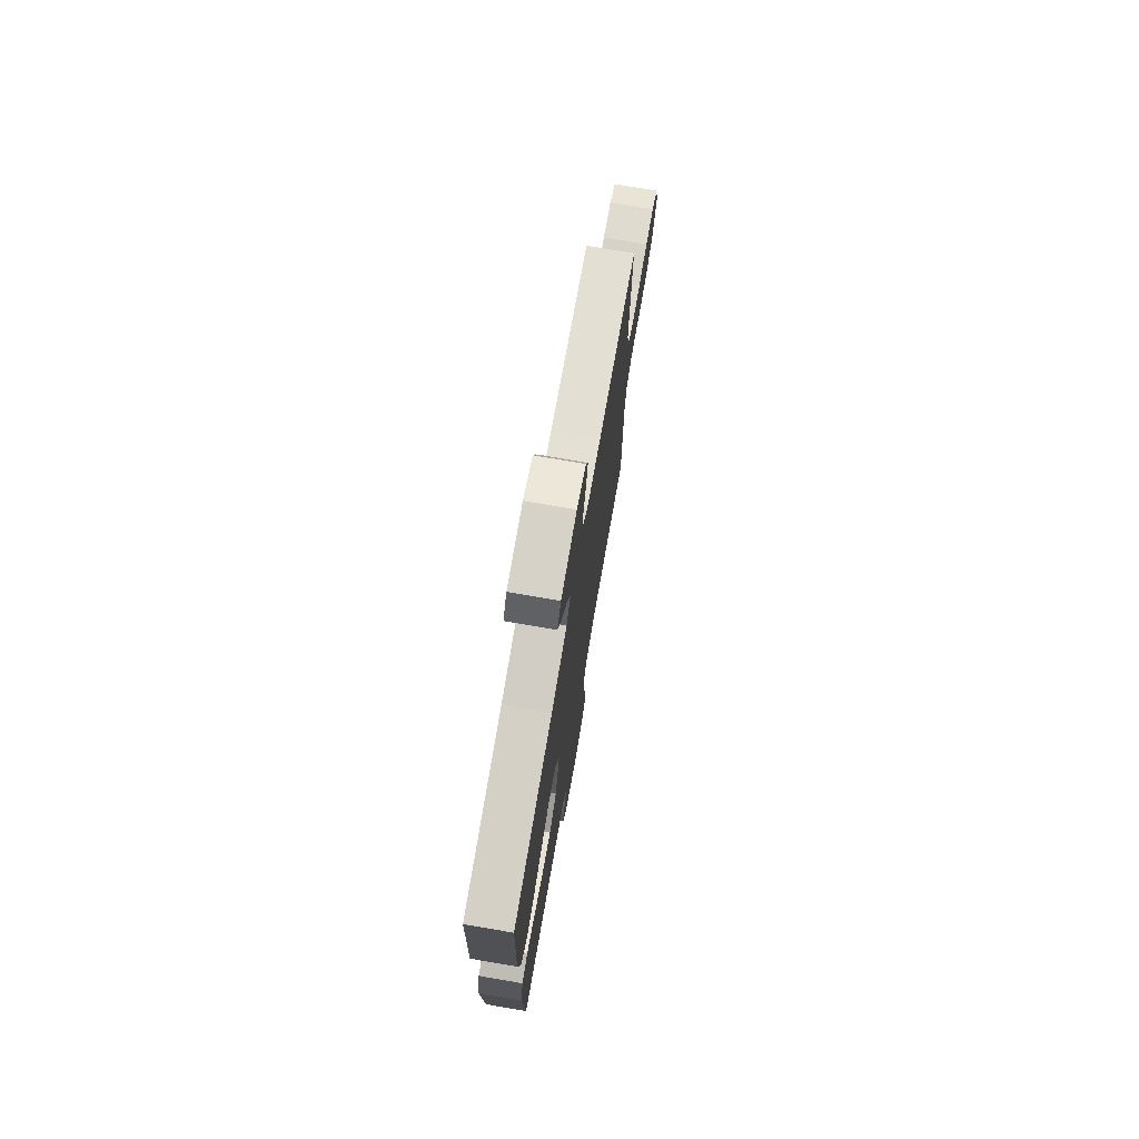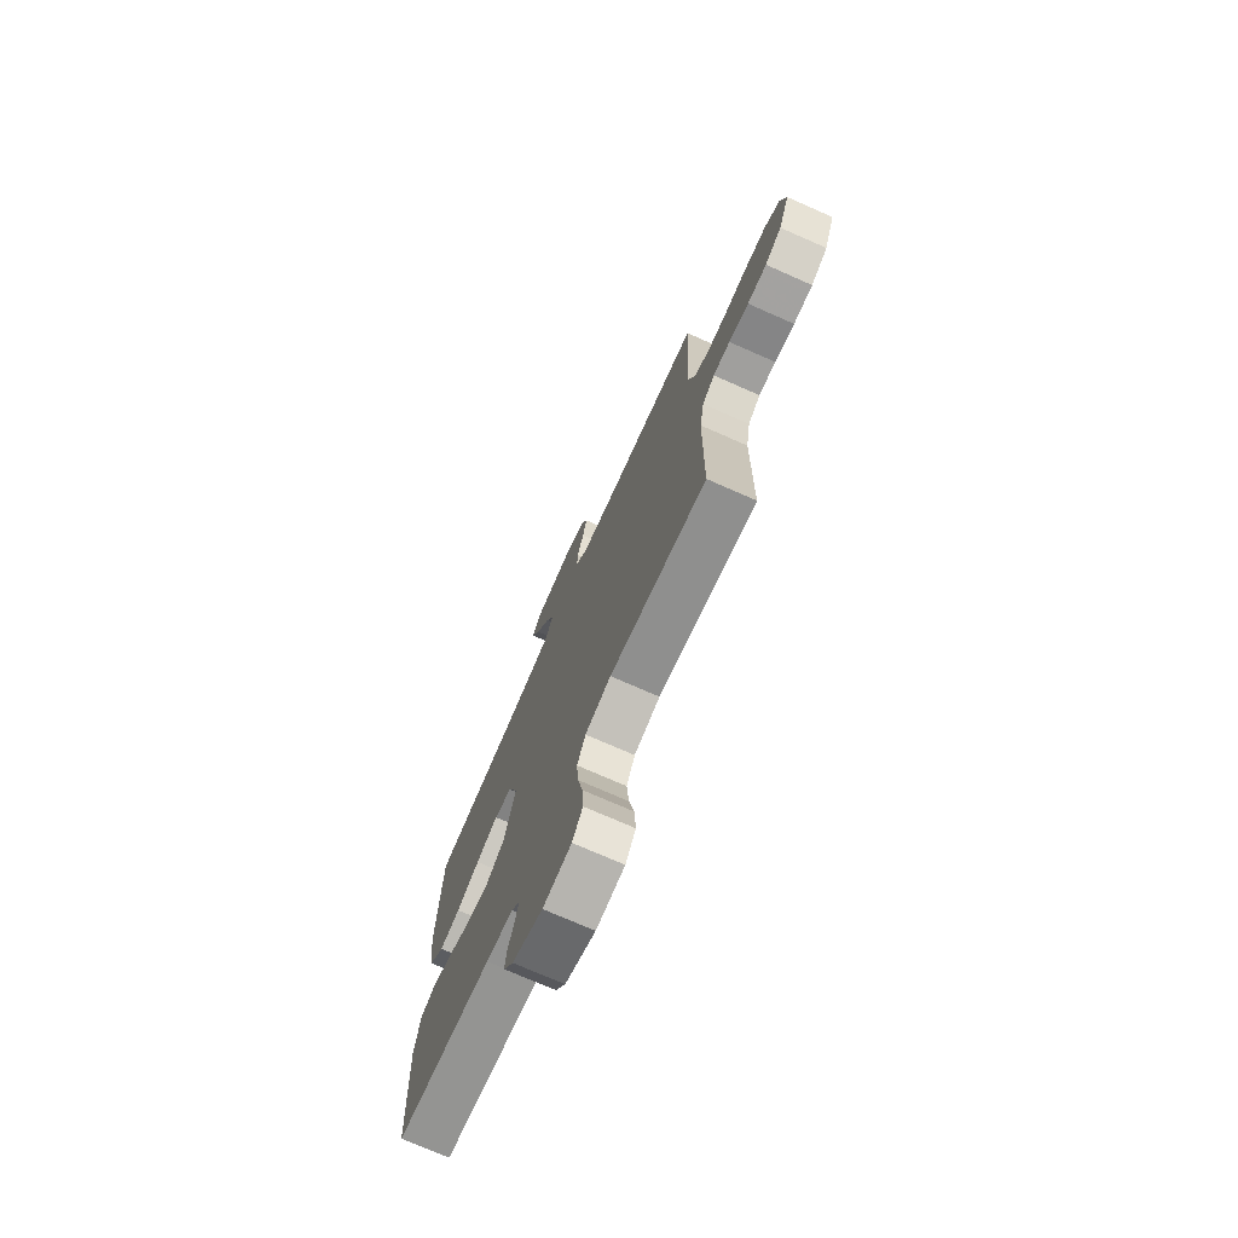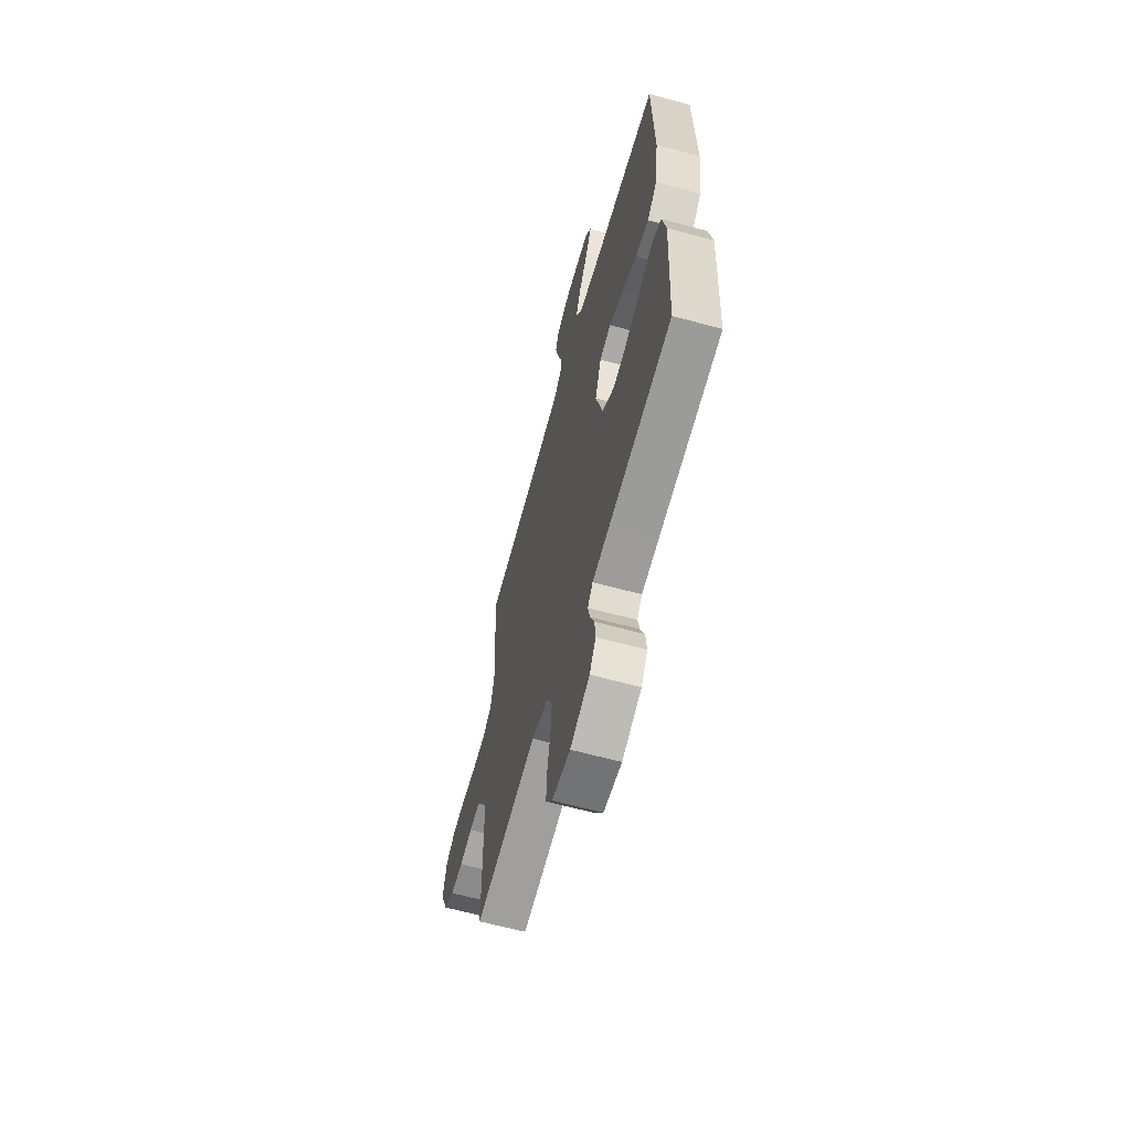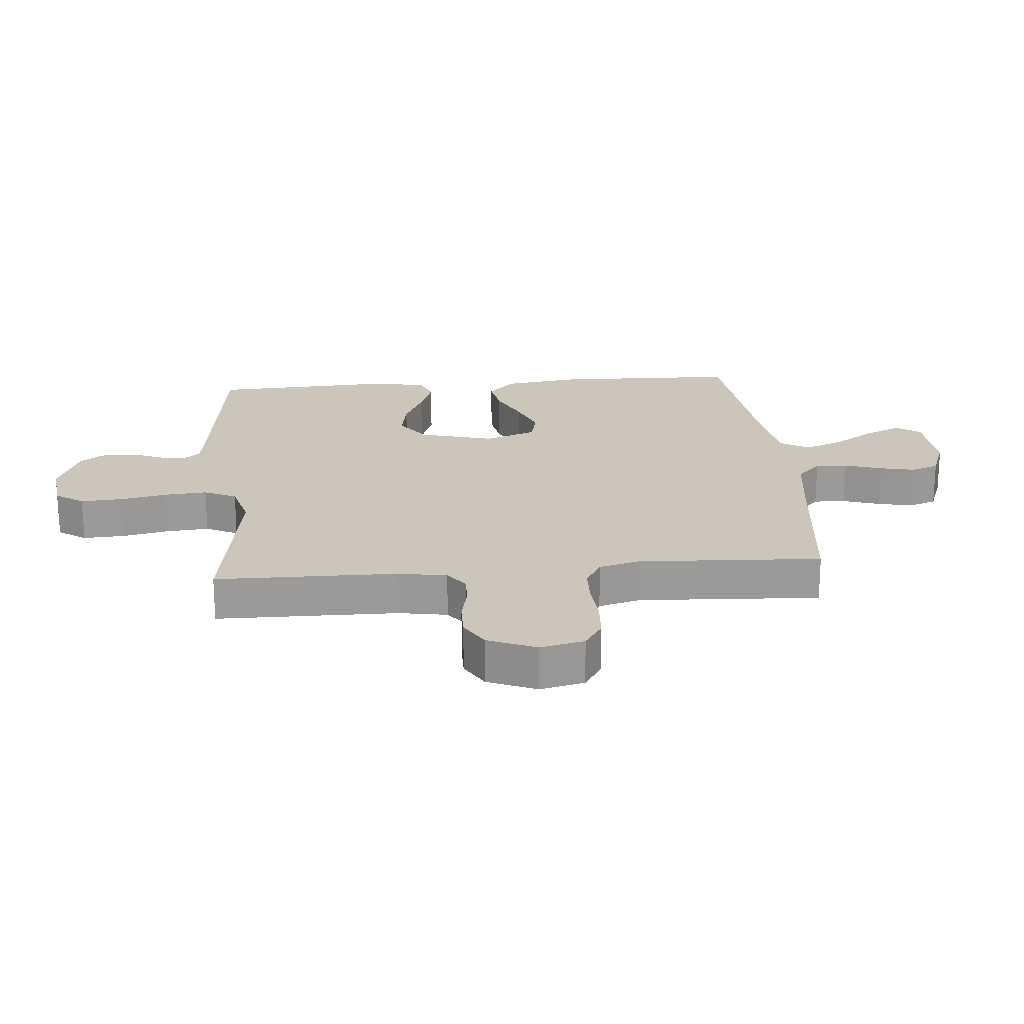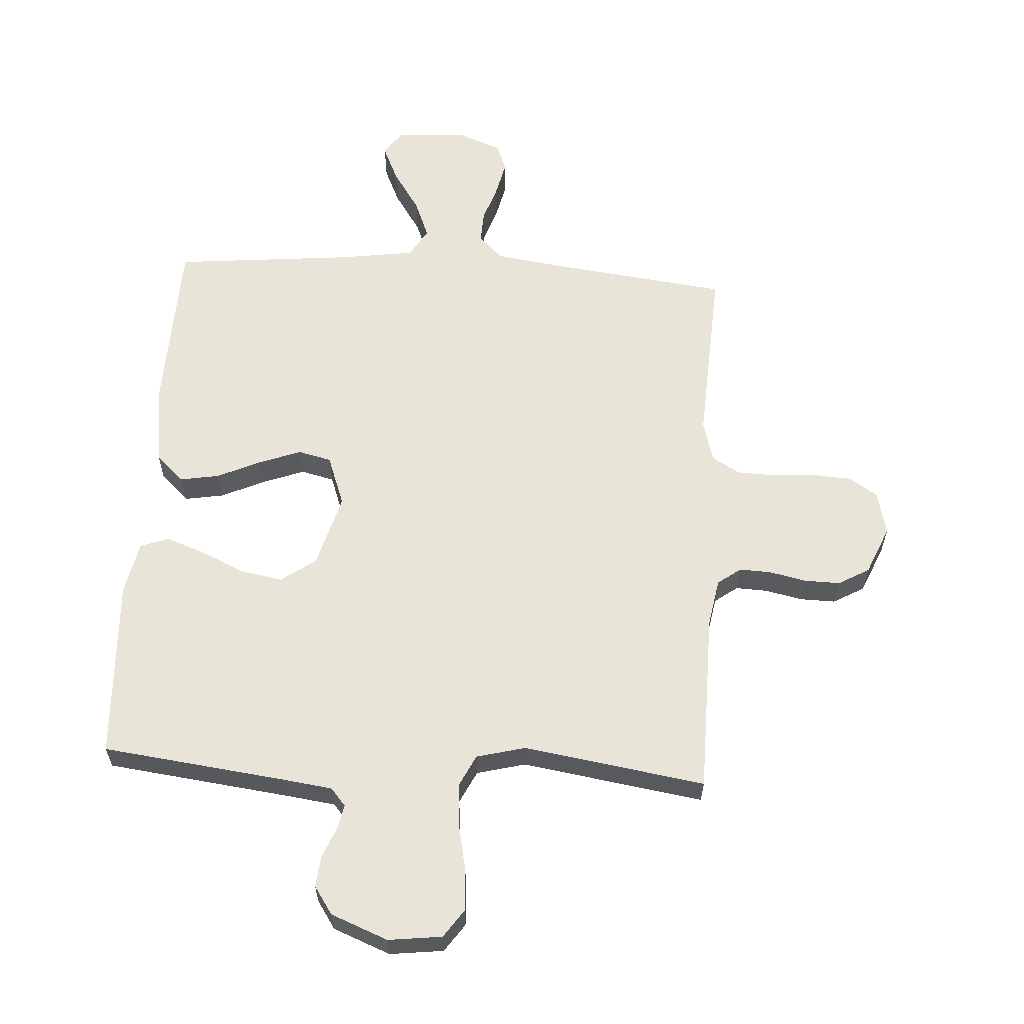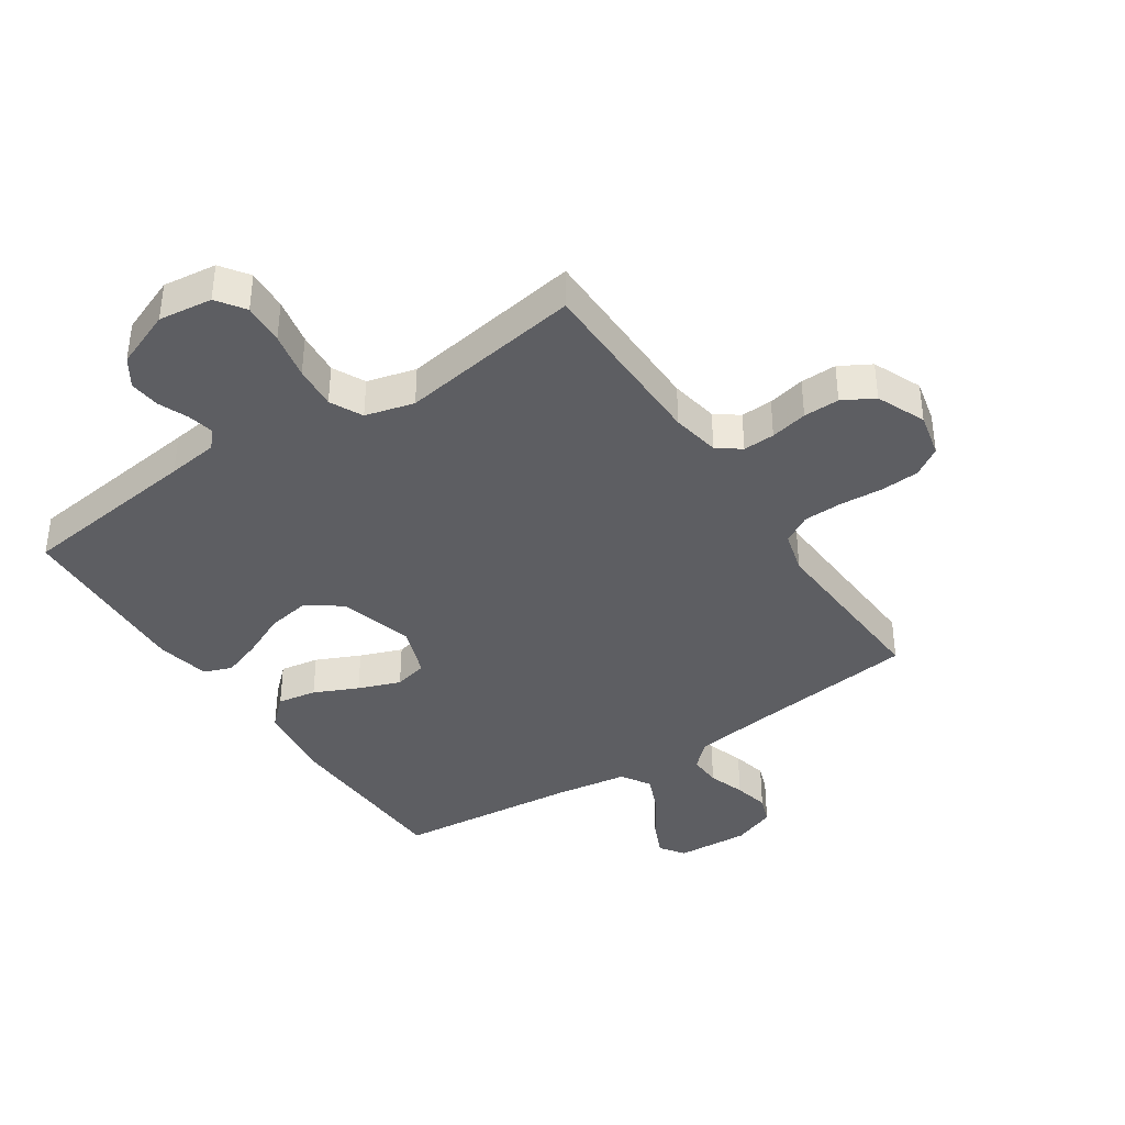
<metadata>
{"format":"obj","ext":"obj","renderer":"f3d","projection":"perspective","resolution":1024,"background":"white","views":[{"elev":74.2,"azim":99.7,"up":"+Z"},{"elev":-73.6,"azim":-113.8,"up":"+Z"},{"elev":-62.8,"azim":74.5,"up":"+Z"},{"elev":21.0,"azim":-95.0,"up":"+Y"},{"elev":60.5,"azim":-176.4,"up":"+Y"},{"elev":-39.0,"azim":-146.2,"up":"+Y"}]}
</metadata>
<code>
v -0.5 0.07 -0.5
v -0.503 0.07 -0.2
v -0.517 0.07 -0.121
v -0.555 0.07 -0.093
v -0.607 0.07 -0.095
v -0.668 0.07 -0.108
v -0.727 0.07 -0.109
v -0.778 0.07 -0.08
v -0.812 0.07 0
v -0.795 0.07 0.073
v -0.748 0.07 0.103
v -0.684 0.07 0.107
v -0.614 0.07 0.102
v -0.55 0.07 0.104
v -0.503 0.07 0.131
v -0.484 0.07 0.2
v -0.5 0.07 0.5
v -0.2 0.07 0.536
v -0.093 0.07 0.551
v -0.053 0.07 0.59
v -0.055 0.07 0.643
v -0.075 0.07 0.704
v -0.088 0.07 0.762
v -0.071 0.07 0.808
v 0 0.07 0.835
v 0.12 0.07 0.828
v 0.148 0.07 0.788
v 0.121 0.07 0.728
v 0.076 0.07 0.66
v 0.05 0.07 0.596
v 0.079 0.07 0.548
v 0.2 0.07 0.53
v 0.5 0.07 0.5
v 0.509 0.07 0.2
v 0.491 0.07 0.071
v 0.444 0.07 0.027
v 0.38 0.07 0.038
v 0.308 0.07 0.071
v 0.239 0.07 0.097
v 0.184 0.07 0.084
v 0.153 0.07 0
v 0.187 0.07 -0.123
v 0.244 0.07 -0.163
v 0.314 0.07 -0.151
v 0.386 0.07 -0.118
v 0.451 0.07 -0.095
v 0.497 0.07 -0.112
v 0.515 0.07 -0.2
v 0.5 0.07 -0.5
v 0.2 0.07 -0.536
v 0.116 0.07 -0.547
v 0.091 0.07 -0.576
v 0.1 0.07 -0.618
v 0.12 0.07 -0.667
v 0.125 0.07 -0.718
v 0.094 0.07 -0.764
v 0 0.07 -0.801
v -0.088 0.07 -0.79
v -0.12 0.07 -0.744
v -0.116 0.07 -0.676
v -0.1 0.07 -0.599
v -0.094 0.07 -0.528
v -0.12 0.07 -0.475
v -0.2 0.07 -0.454
v -0.5 0 -0.5
v -0.503 0 -0.2
v -0.517 0 -0.121
v -0.555 0 -0.093
v -0.607 0 -0.095
v -0.668 0 -0.108
v -0.727 0 -0.109
v -0.778 0 -0.08
v -0.812 0 0
v -0.795 0 0.073
v -0.748 0 0.103
v -0.684 0 0.107
v -0.614 0 0.102
v -0.55 0 0.104
v -0.503 0 0.131
v -0.484 0 0.2
v -0.5 0 0.5
v -0.2 0 0.536
v -0.093 0 0.551
v -0.053 0 0.59
v -0.055 0 0.643
v -0.075 0 0.704
v -0.088 0 0.762
v -0.071 0 0.808
v 0 0 0.835
v 0.12 0 0.828
v 0.148 0 0.788
v 0.121 0 0.728
v 0.076 0 0.66
v 0.05 0 0.596
v 0.079 0 0.548
v 0.2 0 0.53
v 0.5 0 0.5
v 0.509 0 0.2
v 0.491 0 0.071
v 0.444 0 0.027
v 0.38 0 0.038
v 0.308 0 0.071
v 0.239 0 0.097
v 0.184 0 0.084
v 0.153 0 0
v 0.187 0 -0.123
v 0.244 0 -0.163
v 0.314 0 -0.151
v 0.386 0 -0.118
v 0.451 0 -0.095
v 0.497 0 -0.112
v 0.515 0 -0.2
v 0.5 0 -0.5
v 0.2 0 -0.536
v 0.116 0 -0.547
v 0.091 0 -0.576
v 0.1 0 -0.618
v 0.12 0 -0.667
v 0.125 0 -0.718
v 0.094 0 -0.764
v 0 0 -0.801
v -0.088 0 -0.79
v -0.12 0 -0.744
v -0.116 0 -0.676
v -0.1 0 -0.599
v -0.094 0 -0.528
v -0.12 0 -0.475
v -0.2 0 -0.454
f 58 59 60 61
f 58 61 62
f 57 58 62
f 56 57 62
f 53 54 55 56
f 52 53 56 62
f 51 52 62 63
f 47 48 49 50
f 47 50 51 63
f 44 45 46 47
f 35 36 37 38
f 35 38 39
f 32 33 34 35
f 31 32 35 39
f 30 31 39 40
f 26 27 28 29
f 26 29 30
f 25 26 30
f 24 25 30
f 21 22 23 24
f 21 24 30 40
f 16 17 18
f 15 16 18 19
f 10 11 12 13
f 10 13 14
f 9 10 14
f 8 9 14
f 5 6 7 8
f 4 5 8 14
f 3 4 14 15
f 64 1 2
f 44 47 63 64
f 43 44 64
f 42 43 64 2
f 41 42 2 3
f 20 21 40 41
f 19 20 41
f 3 15 19 41
f 125 124 123 122
f 126 125 122
f 126 122 121
f 126 121 120
f 120 119 118 117
f 126 120 117 116
f 127 126 116 115
f 114 113 112 111
f 127 115 114 111
f 111 110 109 108
f 102 101 100 99
f 103 102 99
f 99 98 97 96
f 103 99 96 95
f 104 103 95 94
f 93 92 91 90
f 94 93 90
f 94 90 89
f 94 89 88
f 88 87 86 85
f 104 94 88 85
f 82 81 80
f 83 82 80 79
f 77 76 75 74
f 78 77 74
f 78 74 73
f 78 73 72
f 72 71 70 69
f 78 72 69 68
f 79 78 68 67
f 66 65 128
f 128 127 111 108
f 128 108 107
f 66 128 107 106
f 67 66 106 105
f 105 104 85 84
f 105 84 83
f 105 83 79 67
f 1 65 66 2
f 2 66 67 3
f 3 67 68 4
f 4 68 69 5
f 5 69 70 6
f 6 70 71 7
f 7 71 72 8
f 8 72 73 9
f 9 73 74 10
f 10 74 75 11
f 11 75 76 12
f 12 76 77 13
f 13 77 78 14
f 14 78 79 15
f 15 79 80 16
f 16 80 81 17
f 17 81 82 18
f 18 82 83 19
f 19 83 84 20
f 20 84 85 21
f 21 85 86 22
f 22 86 87 23
f 23 87 88 24
f 24 88 89 25
f 25 89 90 26
f 26 90 91 27
f 27 91 92 28
f 28 92 93 29
f 29 93 94 30
f 30 94 95 31
f 31 95 96 32
f 32 96 97 33
f 33 97 98 34
f 34 98 99 35
f 35 99 100 36
f 36 100 101 37
f 37 101 102 38
f 38 102 103 39
f 39 103 104 40
f 40 104 105 41
f 41 105 106 42
f 42 106 107 43
f 43 107 108 44
f 44 108 109 45
f 45 109 110 46
f 46 110 111 47
f 47 111 112 48
f 48 112 113 49
f 49 113 114 50
f 50 114 115 51
f 51 115 116 52
f 52 116 117 53
f 53 117 118 54
f 54 118 119 55
f 55 119 120 56
f 56 120 121 57
f 57 121 122 58
f 58 122 123 59
f 59 123 124 60
f 60 124 125 61
f 61 125 126 62
f 62 126 127 63
f 63 127 128 64
f 64 128 65 1

</code>
